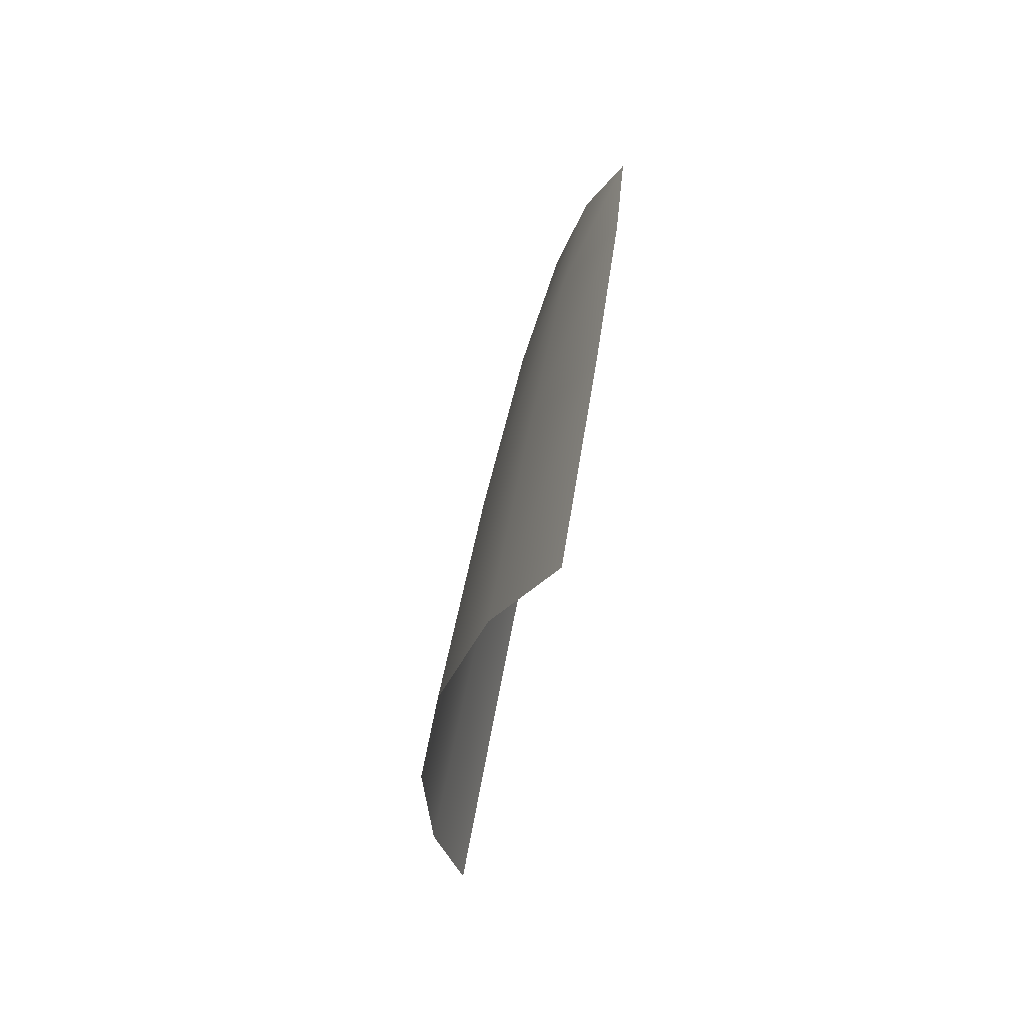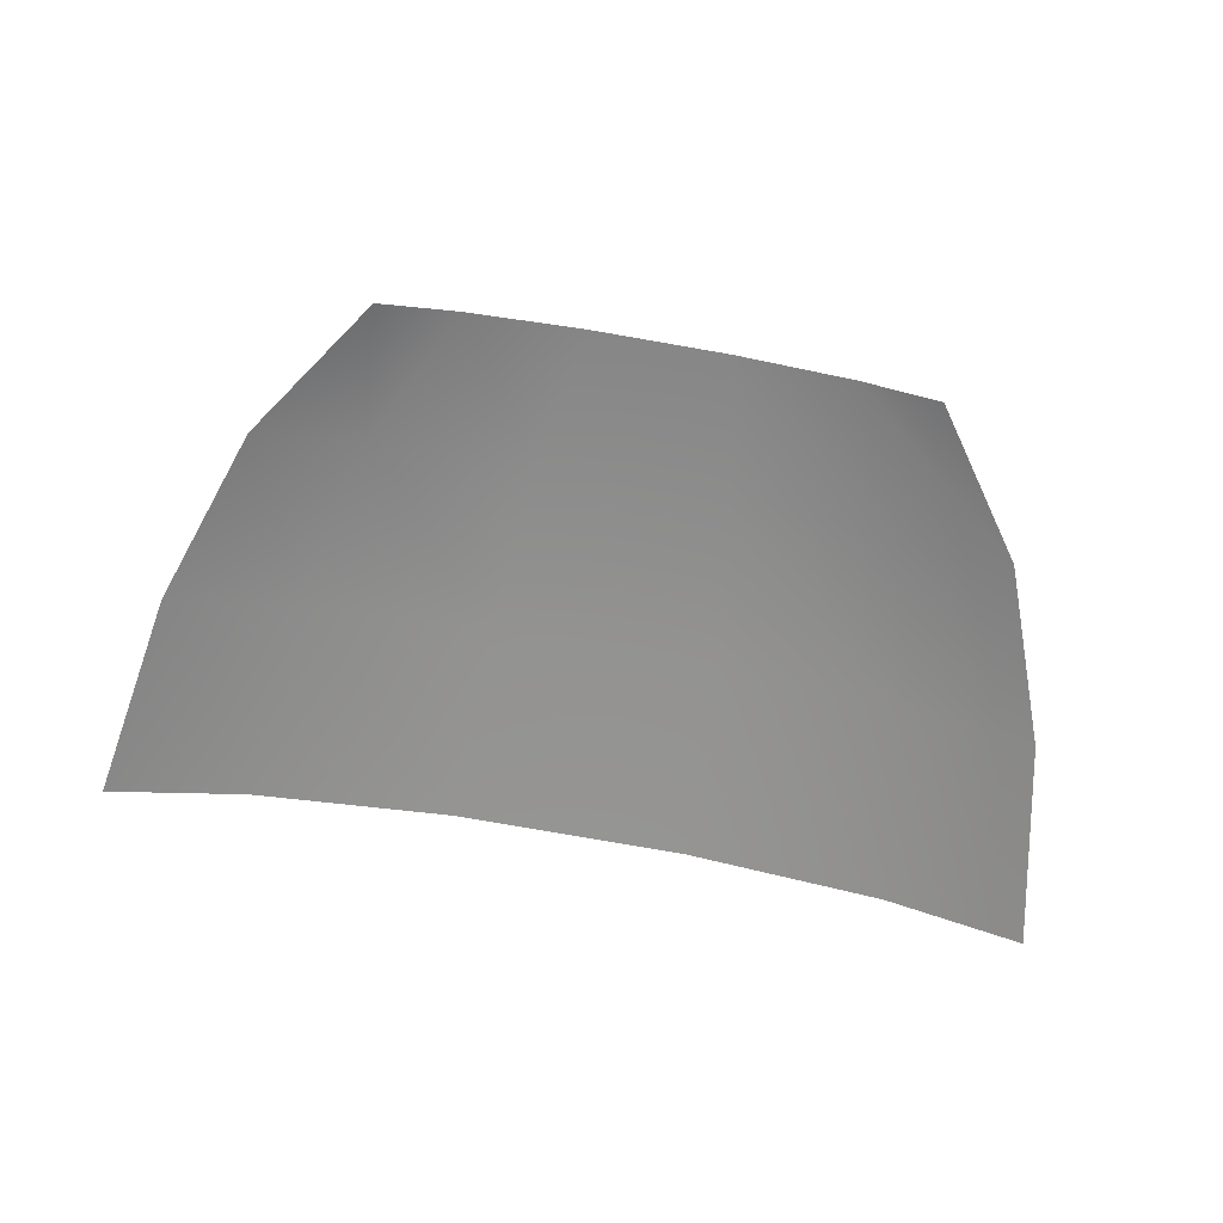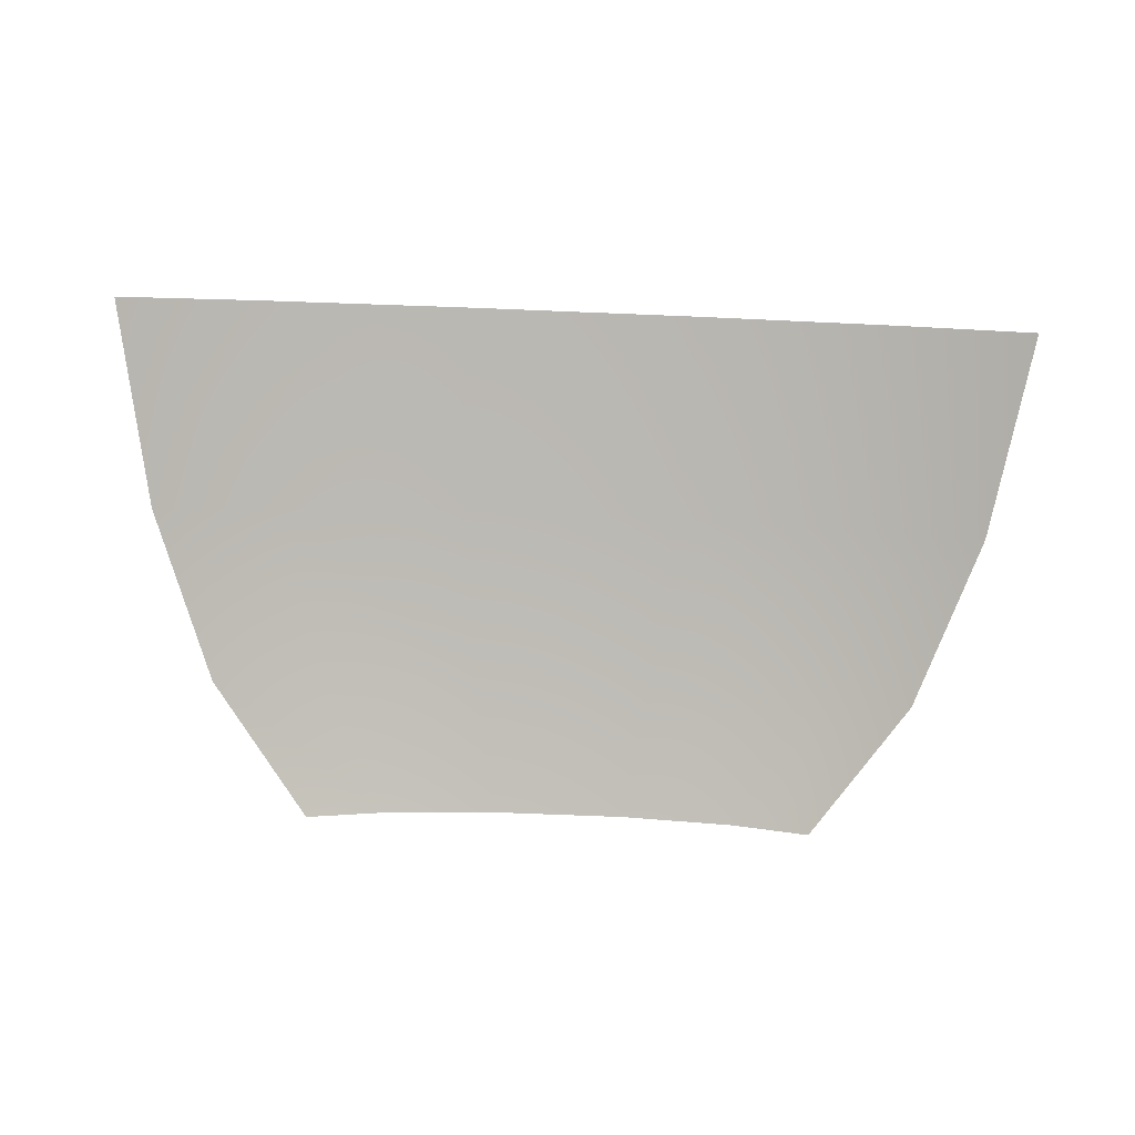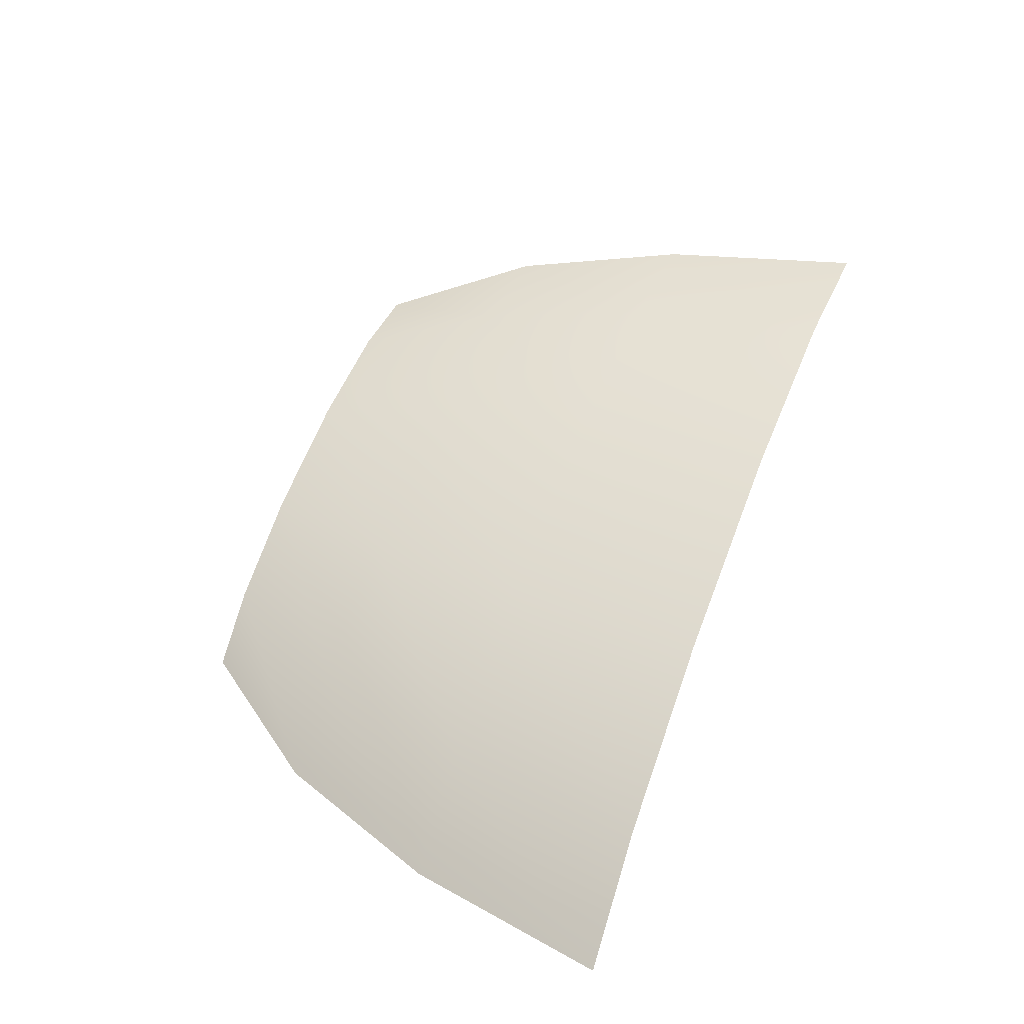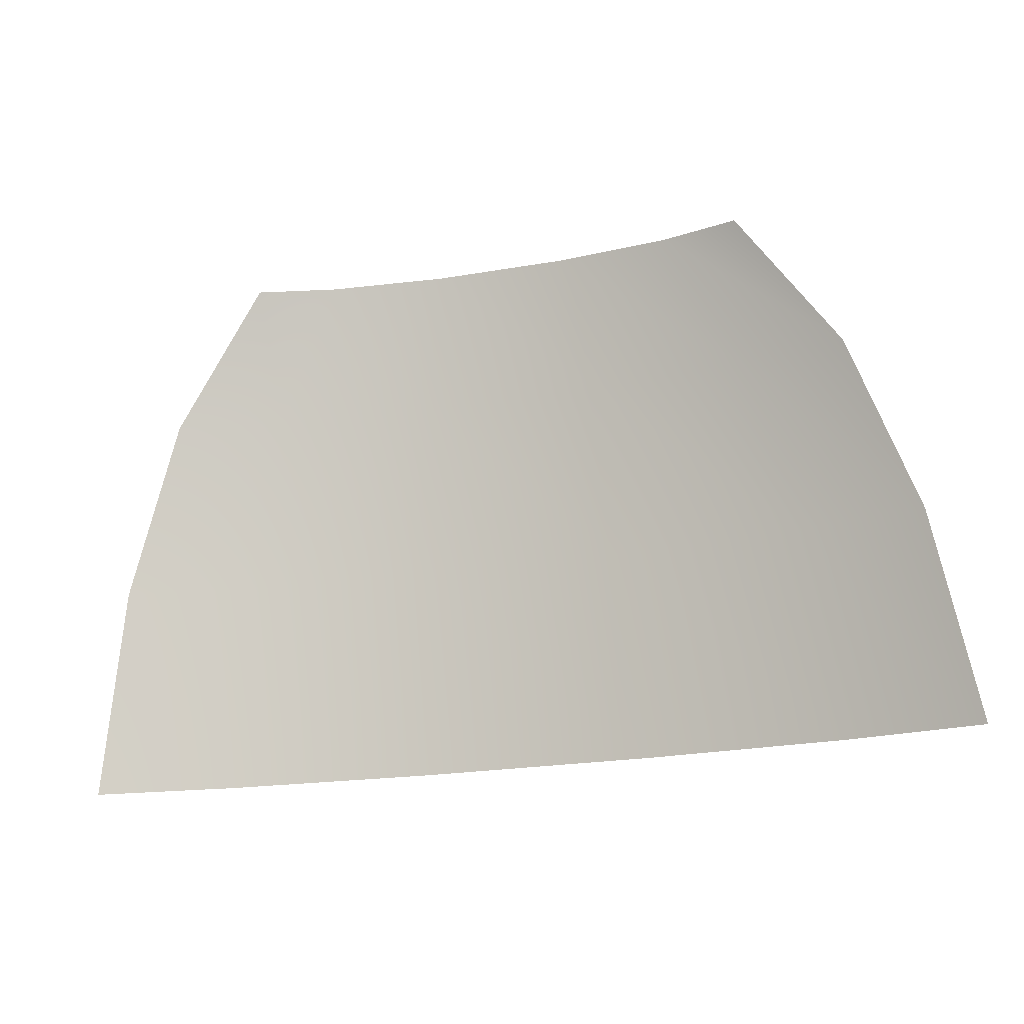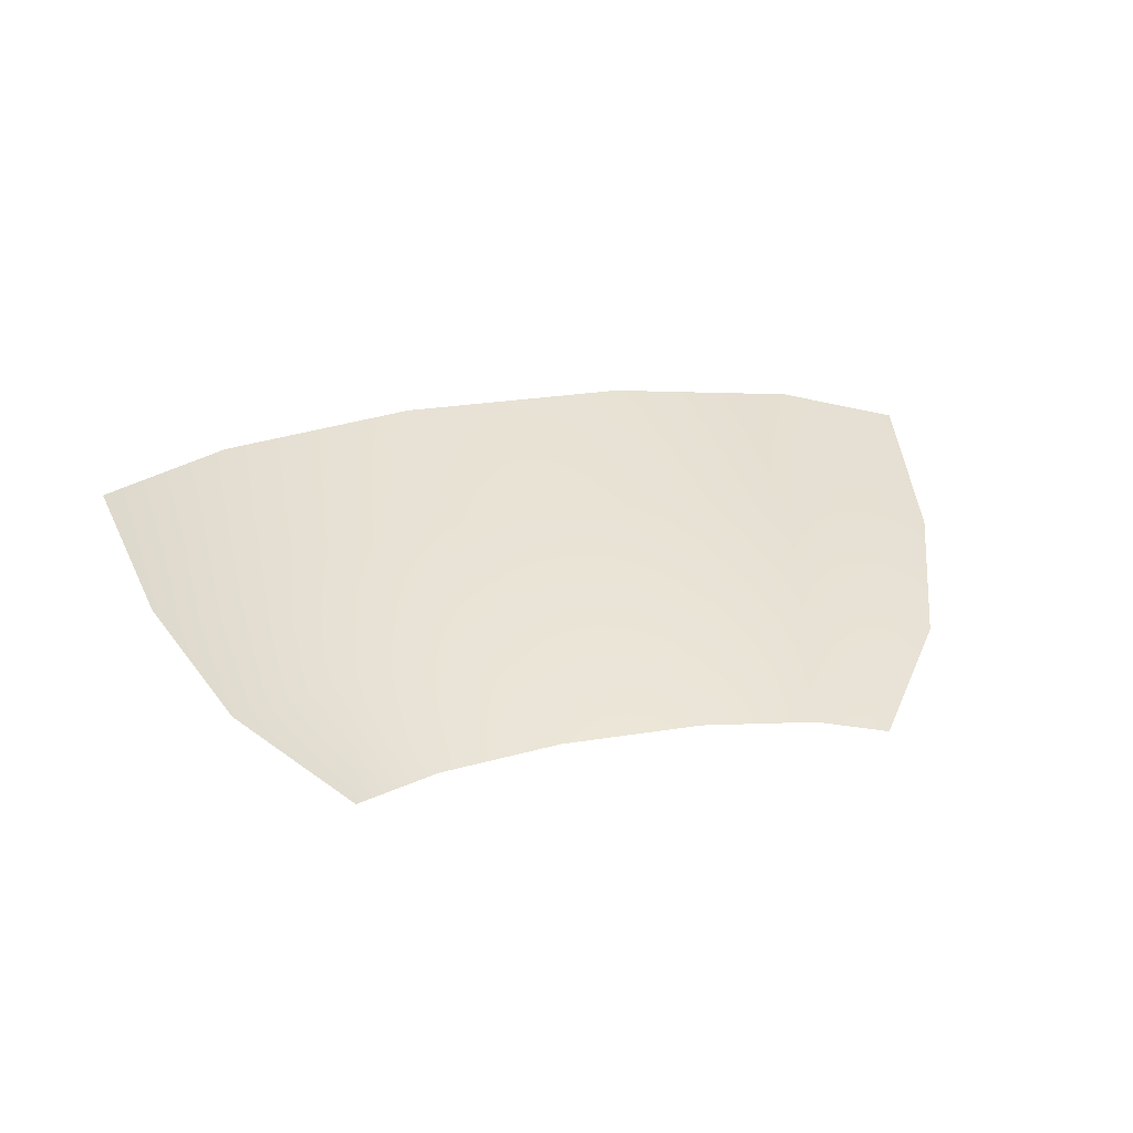
<metadata>
{"format":"obj","ext":"obj","renderer":"f3d","projection":"perspective","resolution":1024,"background":"white","views":[{"elev":-25.2,"azim":84.0,"up":"+Y"},{"elev":-79.3,"azim":170.2,"up":"+Z"},{"elev":-70.4,"azim":-2.3,"up":"+Z"},{"elev":63.4,"azim":-69.1,"up":"+Z"},{"elev":-21.9,"azim":-162.8,"up":"+Y"},{"elev":28.1,"azim":166.4,"up":"+Z"}]}
</metadata>
<code>
g m_grave_bg_sky_01
v -105.4 -18.25 45.88
v -80.94 -16.86 53.78
v -76.18 19.98 46.61
v -98.62 18.7 39.36
v -42.77 20.77 51.08
v -44.52 -16 58.65
v -3.671 20.76 51.05
v -1.891 -16 58.63
v 29.6 19.97 46.55
v 34.39 -16.87 53.72
v 51.82 18.69 39.29
v 58.61 -18.26 45.8
v -68.3 50.79 40.05
v -87.39 49.71 33.89
v -39.88 51.46 43.85
v -6.618 51.46 43.83
v 21.69 50.78 40
v 40.59 49.7 33.83
v -56.02 75.11 34.02
v -69.89 74.32 29.54
v -35.37 75.6 36.78
v -11.21 75.59 36.77
v 9.355 75.1 33.98
v 23.09 74.31 29.49
g m_grave_bg_sky_01_0
f 3 2 1
f 4 3 1
f 3 5 2
f 5 6 2
f 5 7 6
f 7 8 6
f 7 9 8
f 9 10 8
f 9 11 10
f 11 12 10
f 13 3 4
f 14 13 4
f 15 5 3
f 13 15 3
f 16 7 5
f 15 16 5
f 17 9 7
f 16 17 7
f 18 11 9
f 17 18 9
f 19 13 14
f 20 19 14
f 21 15 13
f 19 21 13
f 22 16 15
f 21 22 15
f 23 17 16
f 22 23 16
f 24 18 17
f 23 24 17

</code>
